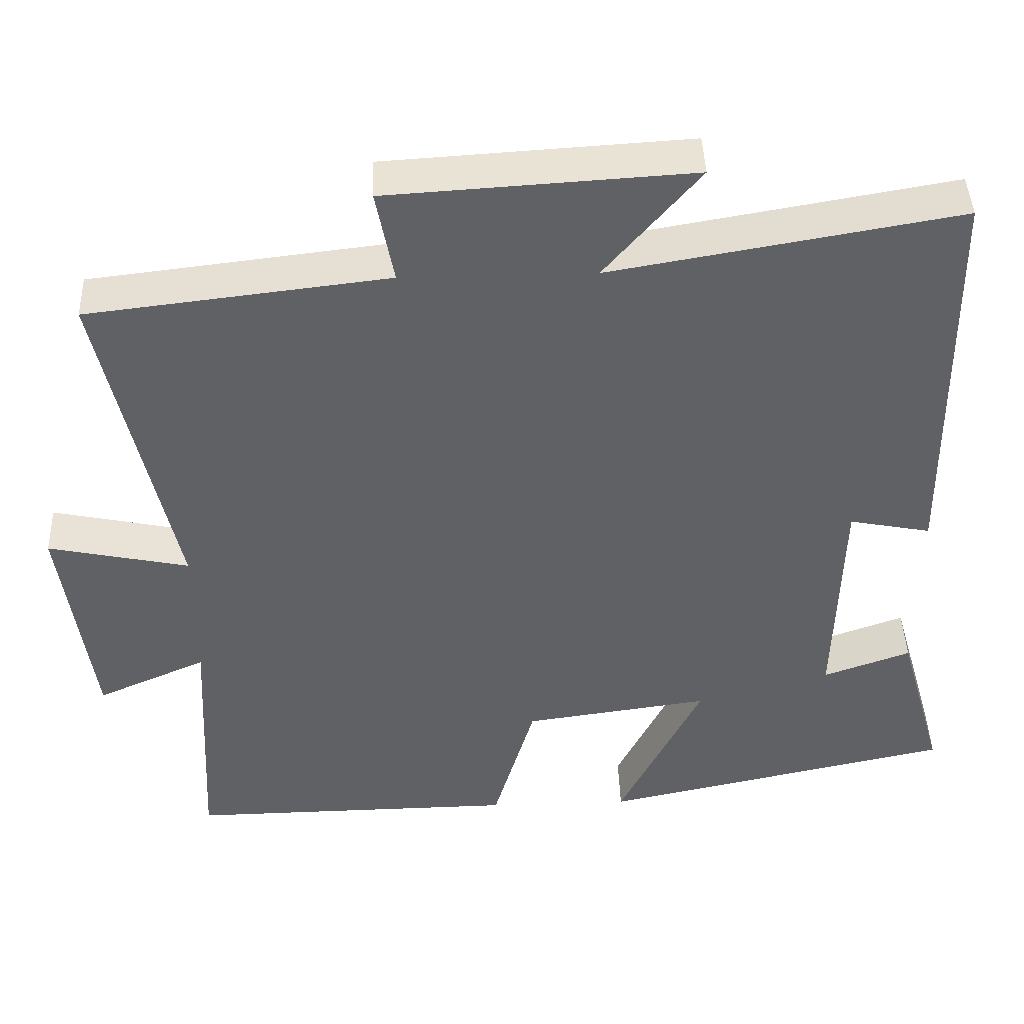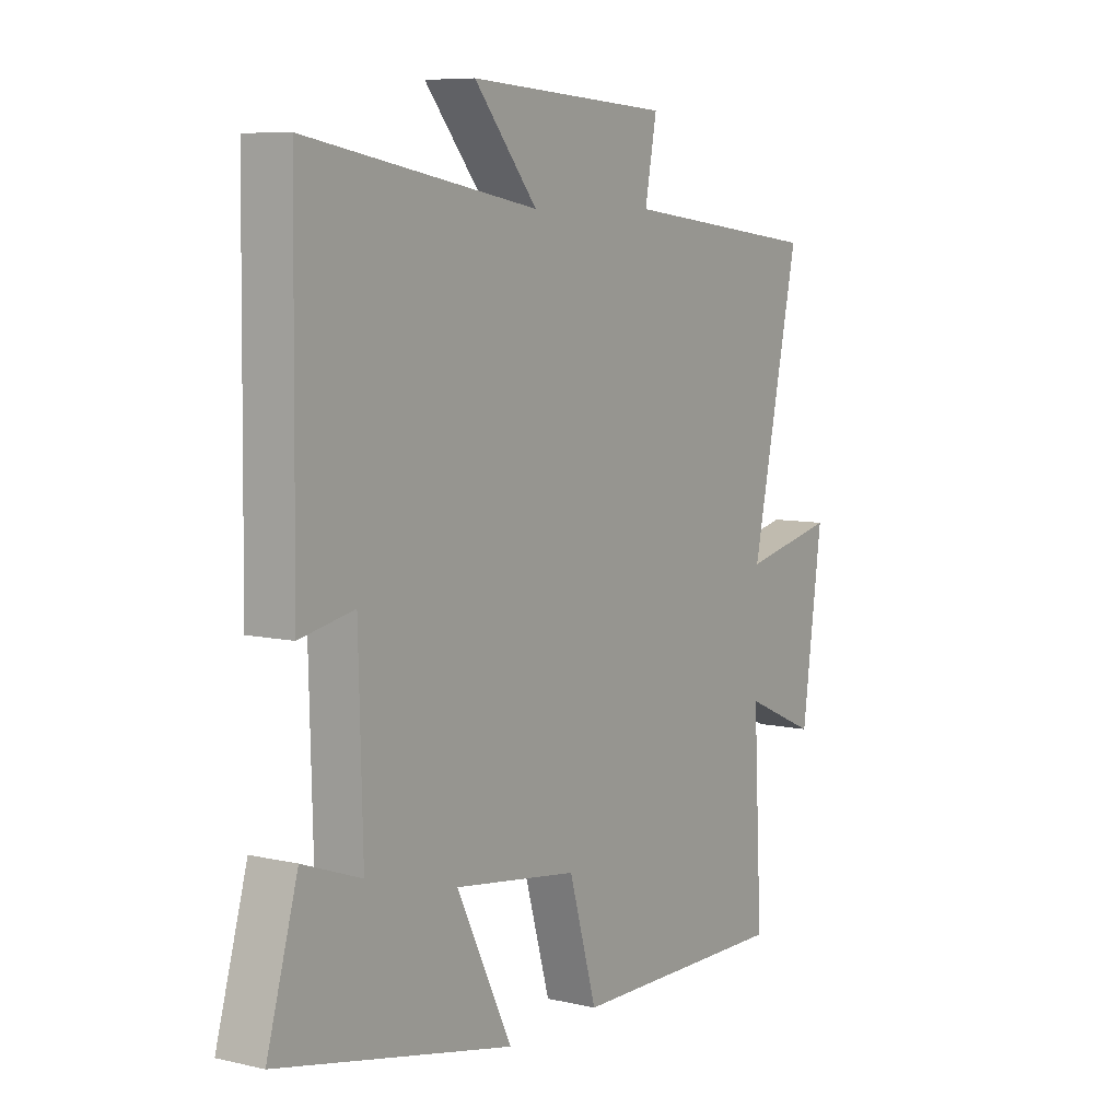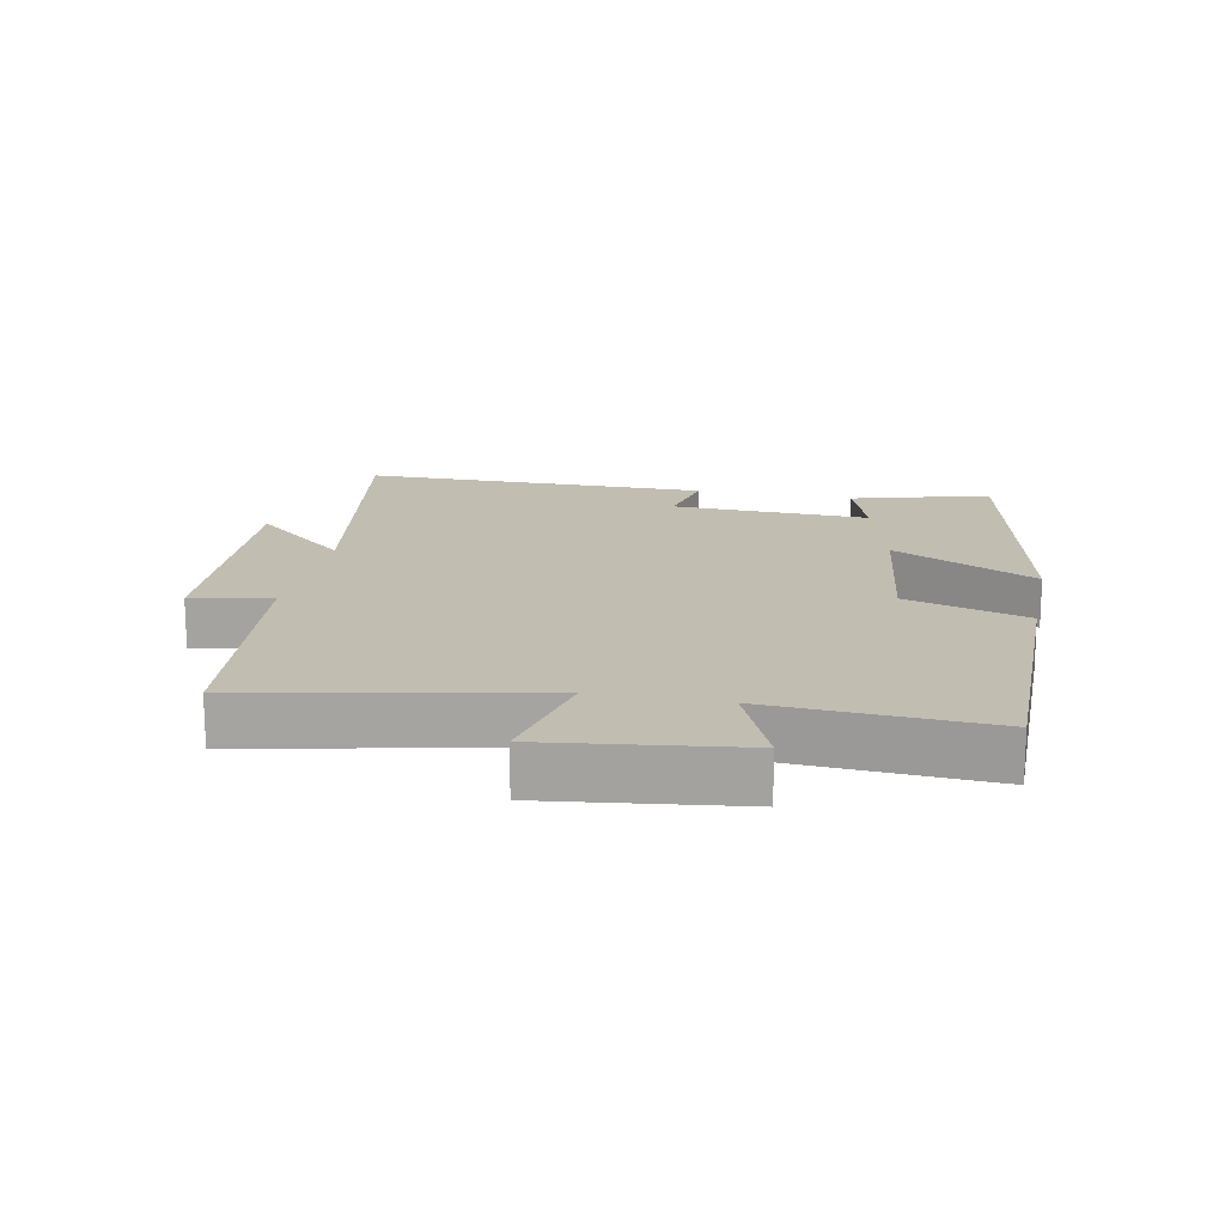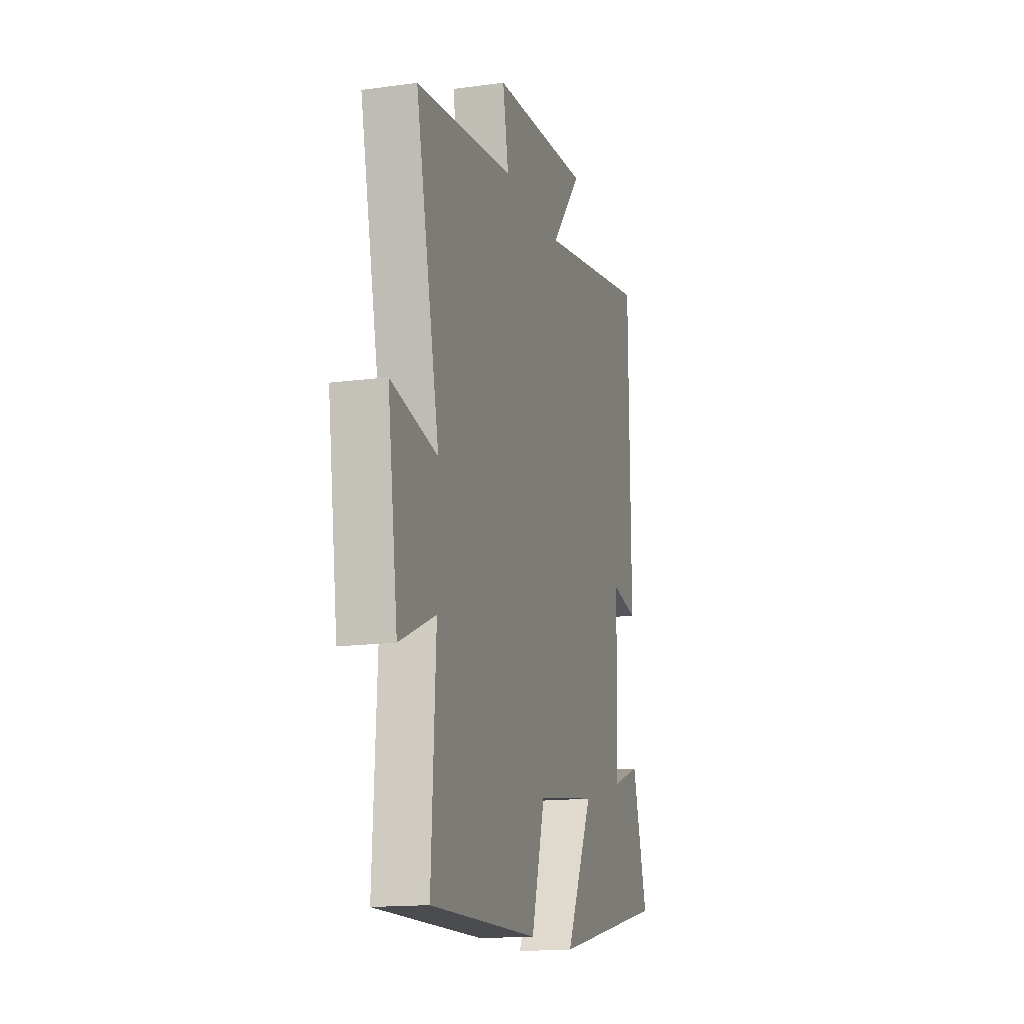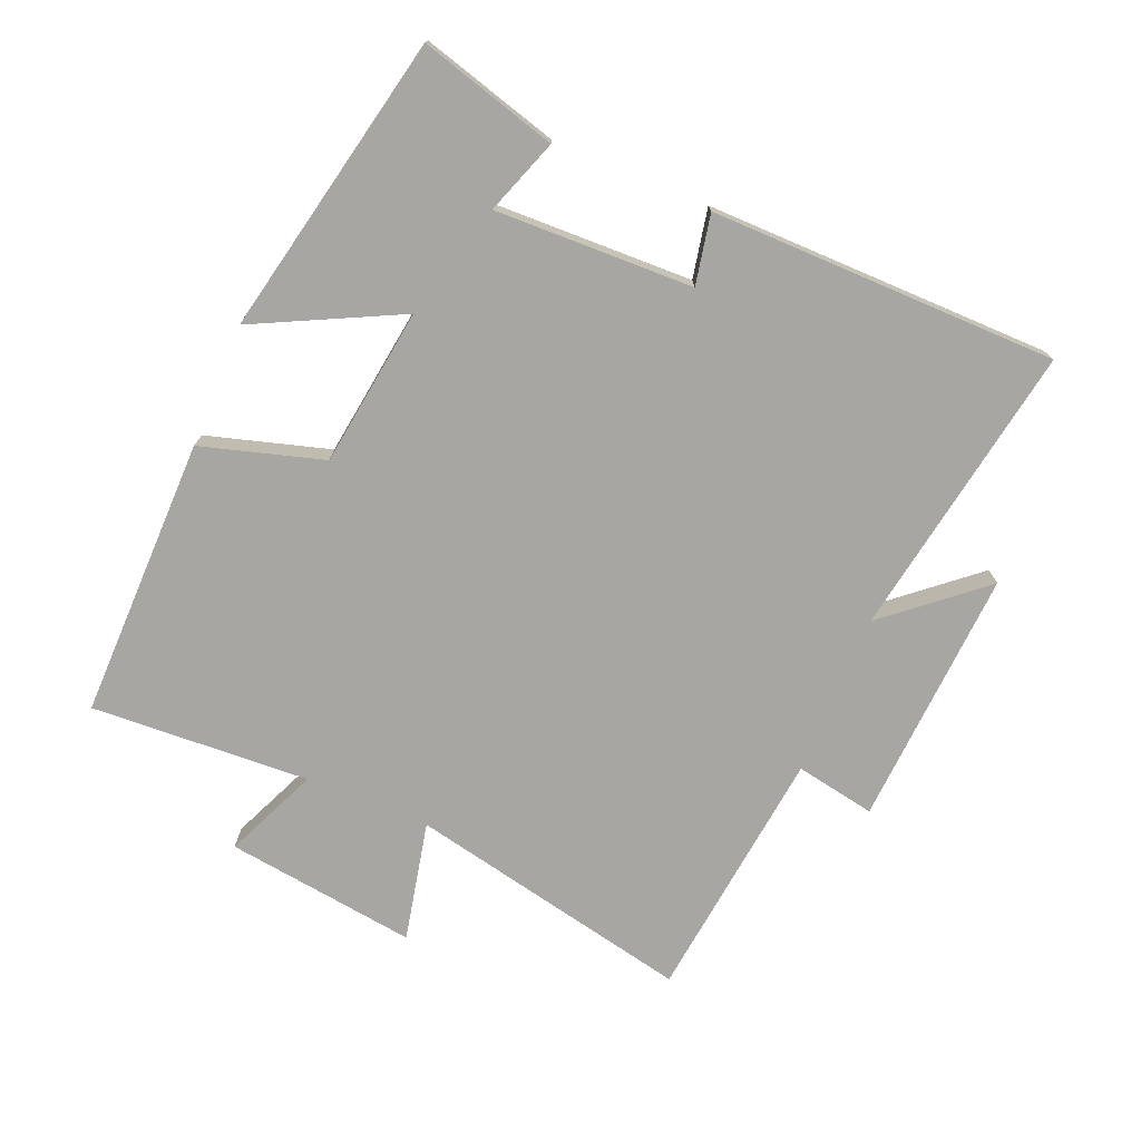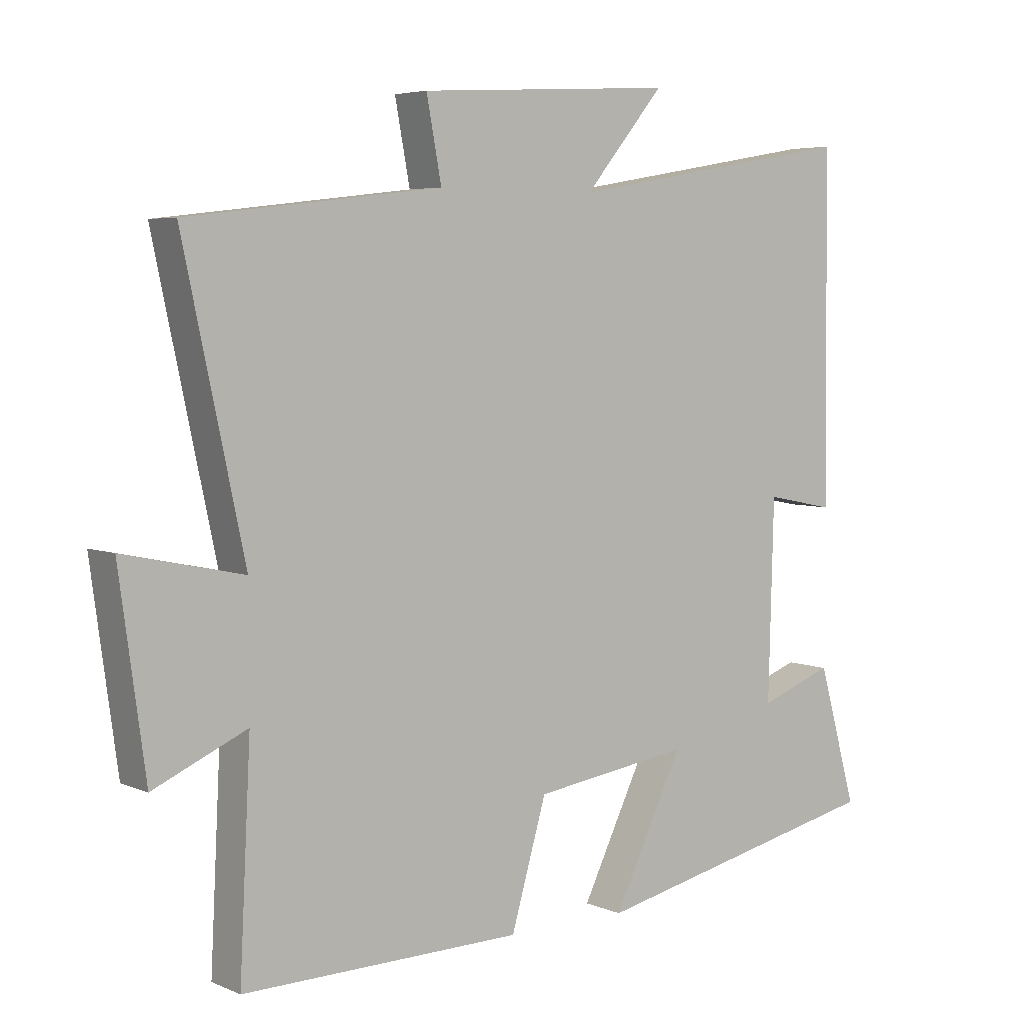
<metadata>
{"format":"obj","ext":"obj","renderer":"f3d","projection":"perspective","resolution":1024,"background":"white","views":[{"elev":43.3,"azim":177.9,"up":"+Z"},{"elev":7.5,"azim":-56.8,"up":"+Z"},{"elev":16.9,"azim":101.8,"up":"+Y"},{"elev":-15.4,"azim":105.9,"up":"+Z"},{"elev":-74.2,"azim":-112.5,"up":"+Y"},{"elev":5.1,"azim":142.1,"up":"+Z"}]}
</metadata>
<code>
v -0.494 0.07 0.578
v -0.044 0.07 0.5
v -0.167 0.07 0.646
v 0.227 0.07 0.622
v 0.204 0.07 0.5
v 0.594 0.07 0.454
v 0.5 0.07 0.019
v 0.683 0.07 0.058
v 0.643 0.07 -0.234
v 0.5 0.07 -0.171
v 0.517 0.07 -0.505
v 0.087 0.07 -0.5
v 0.033 0.07 -0.314
v -0.209 0.07 -0.28
v -0.101 0.07 -0.5
v -0.56 0.07 -0.401
v -0.5 0.07 -0.191
v -0.386 0.07 -0.232
v -0.394 0.07 0.07
v -0.5 0.07 0.049
v -0.494 0 0.578
v -0.044 0 0.5
v -0.167 0 0.646
v 0.227 0 0.622
v 0.204 0 0.5
v 0.594 0 0.454
v 0.5 0 0.019
v 0.683 0 0.058
v 0.643 0 -0.234
v 0.5 0 -0.171
v 0.517 0 -0.505
v 0.087 0 -0.5
v 0.033 0 -0.314
v -0.209 0 -0.28
v -0.101 0 -0.5
v -0.56 0 -0.401
v -0.5 0 -0.191
v -0.386 0 -0.232
v -0.394 0 0.07
v -0.5 0 0.049
f 19 20 1 2
f 18 19 2
f 15 16 17 18
f 14 15 18
f 13 14 18 2
f 12 13 2
f 11 12 2
f 10 11 2
f 7 8 9 10
f 7 10 2
f 5 6 7 2
f 2 3 4 5
f 22 21 40 39
f 22 39 38
f 38 37 36 35
f 38 35 34
f 22 38 34 33
f 22 33 32
f 22 32 31
f 22 31 30
f 30 29 28 27
f 22 30 27
f 22 27 26 25
f 25 24 23 22
f 1 21 22 2
f 2 22 23 3
f 3 23 24 4
f 4 24 25 5
f 5 25 26 6
f 6 26 27 7
f 7 27 28 8
f 8 28 29 9
f 9 29 30 10
f 10 30 31 11
f 11 31 32 12
f 12 32 33 13
f 13 33 34 14
f 14 34 35 15
f 15 35 36 16
f 16 36 37 17
f 17 37 38 18
f 18 38 39 19
f 19 39 40 20
f 20 40 21 1

</code>
